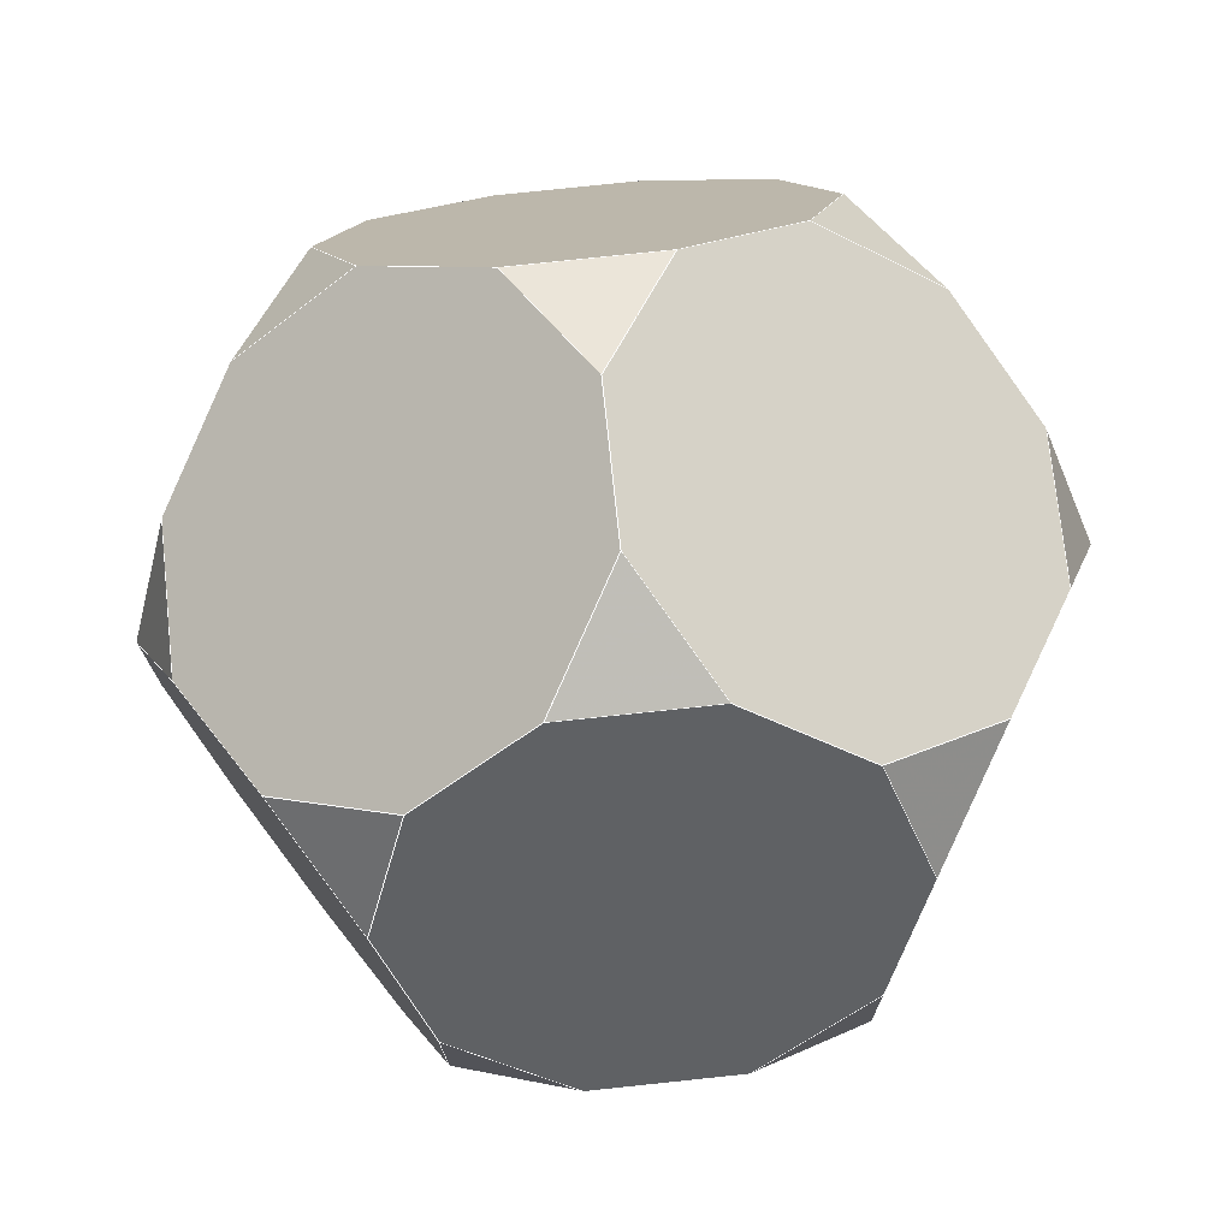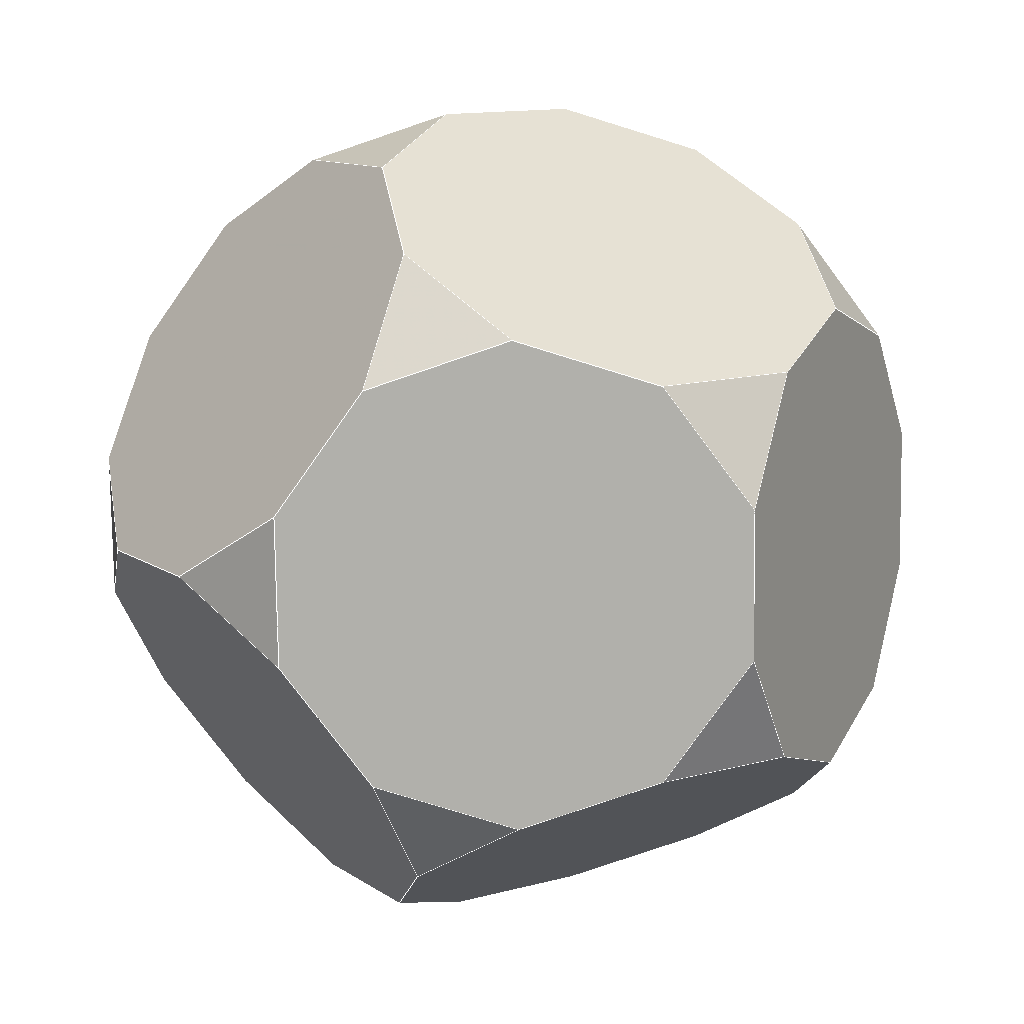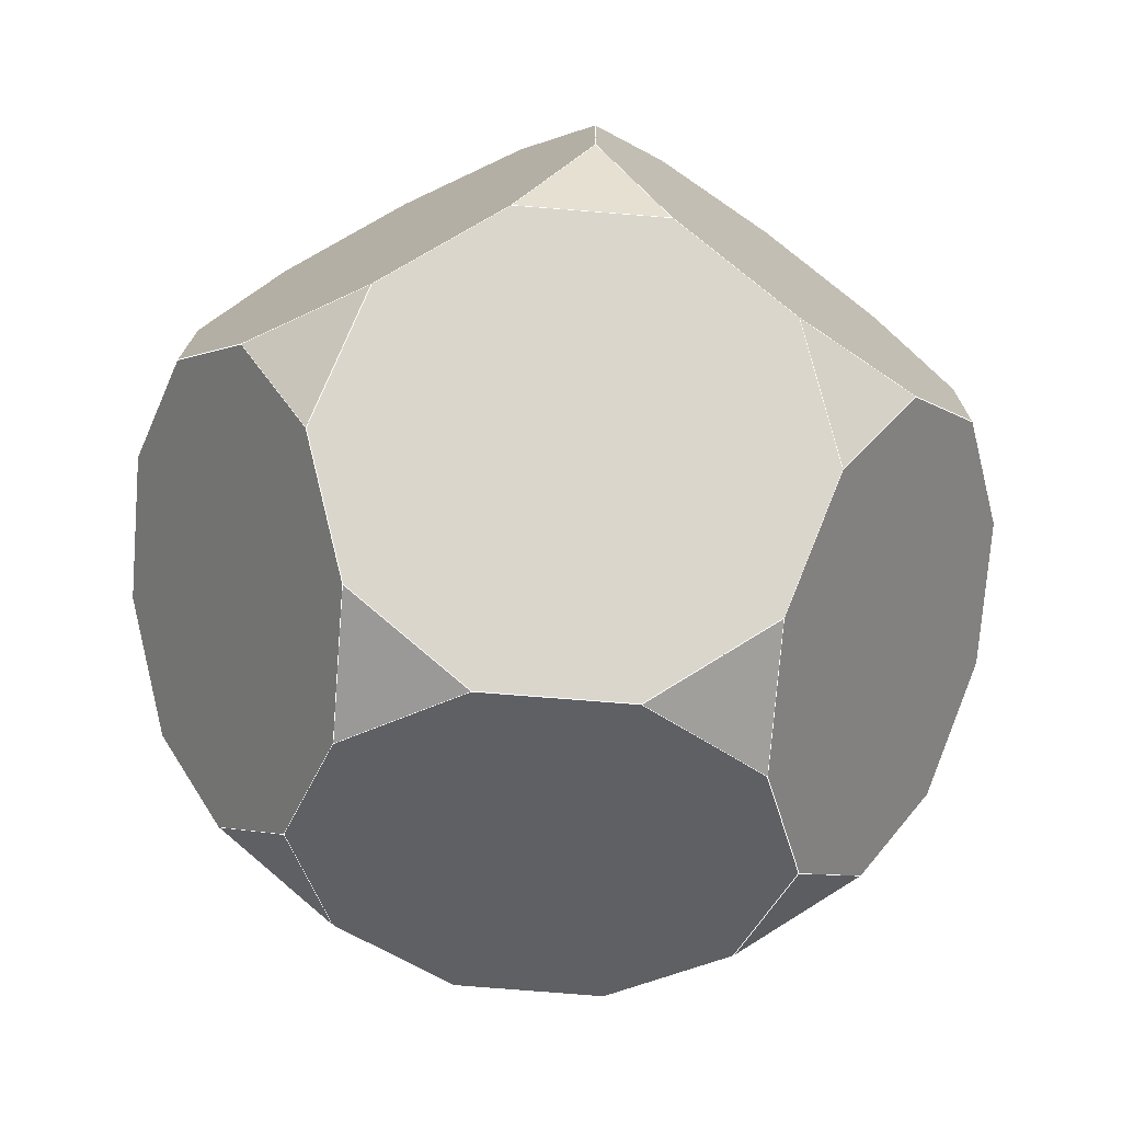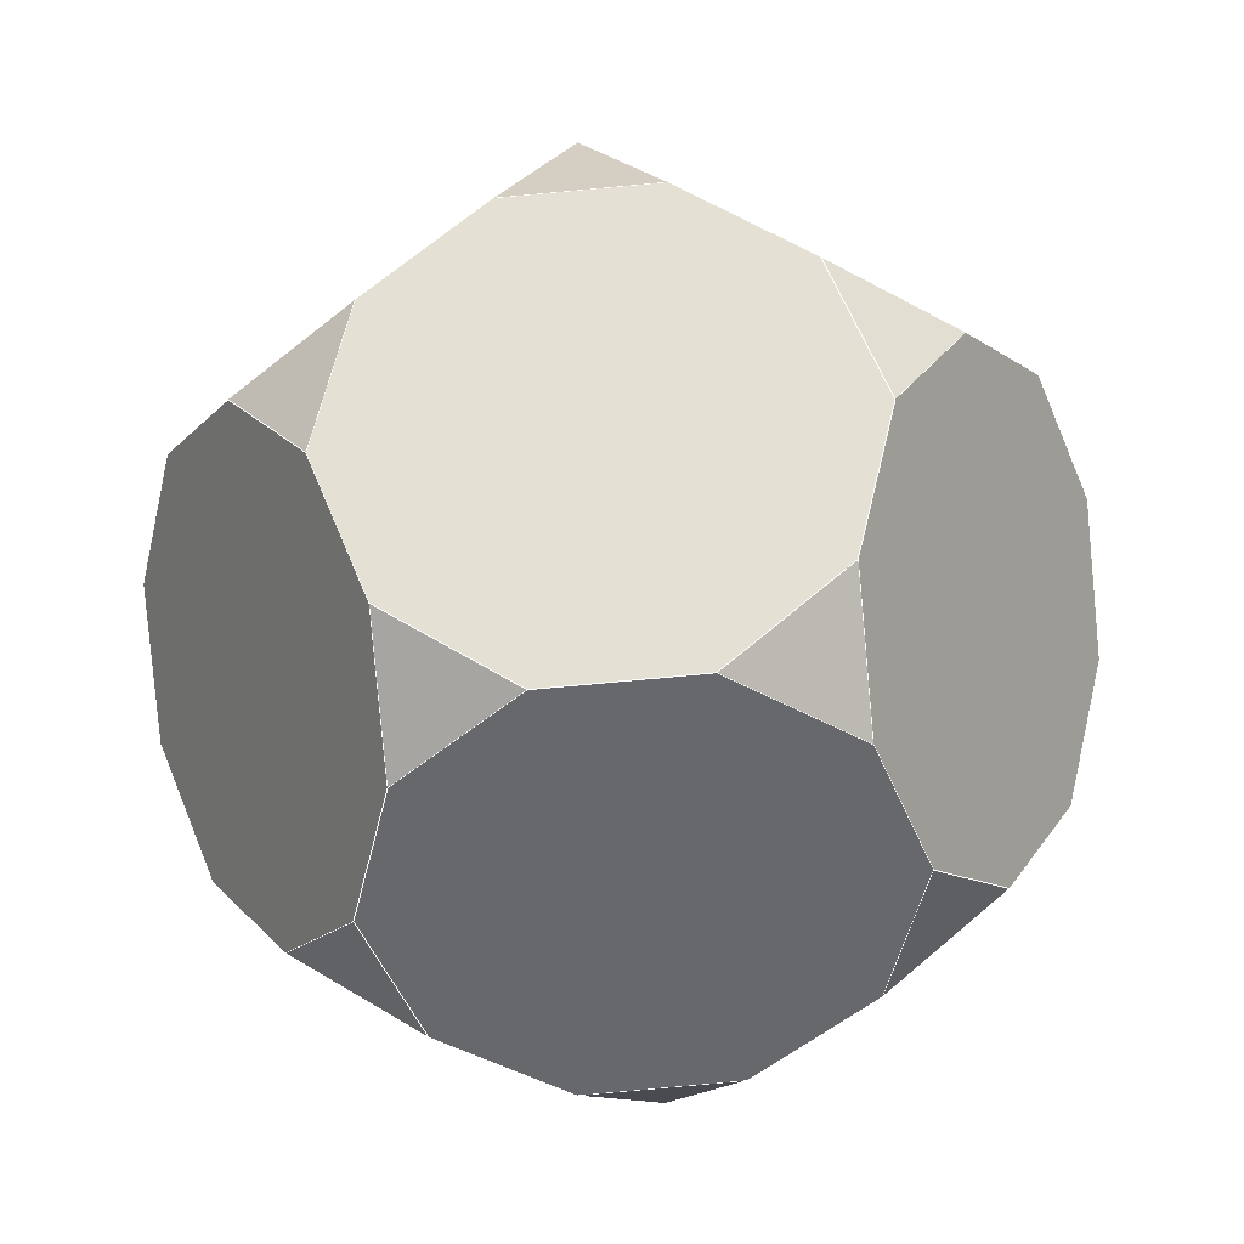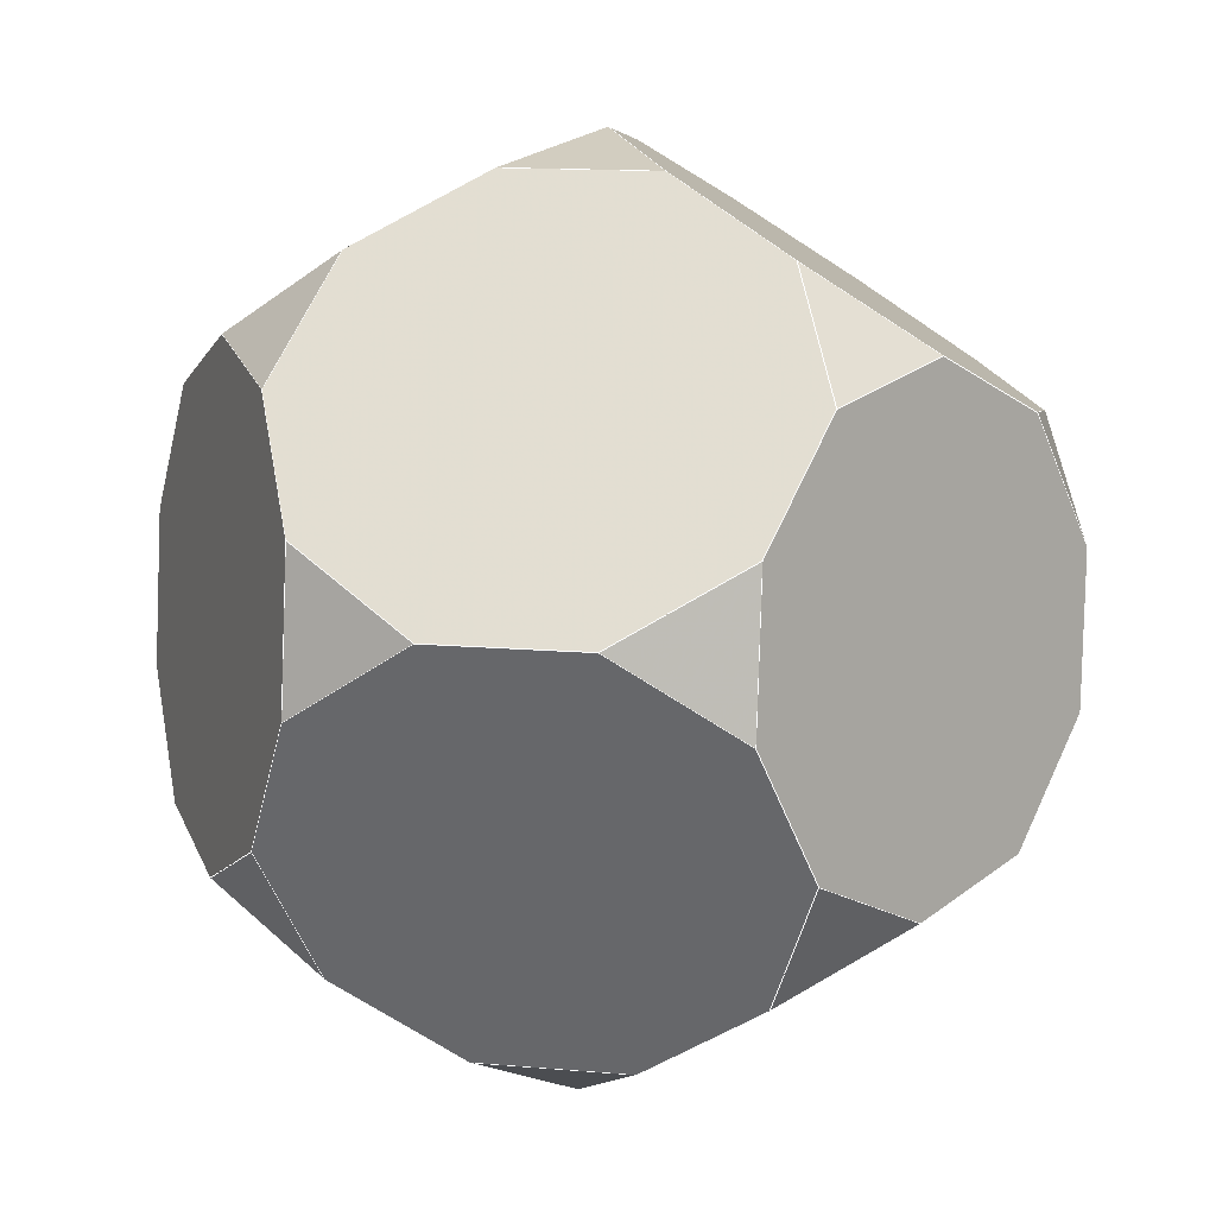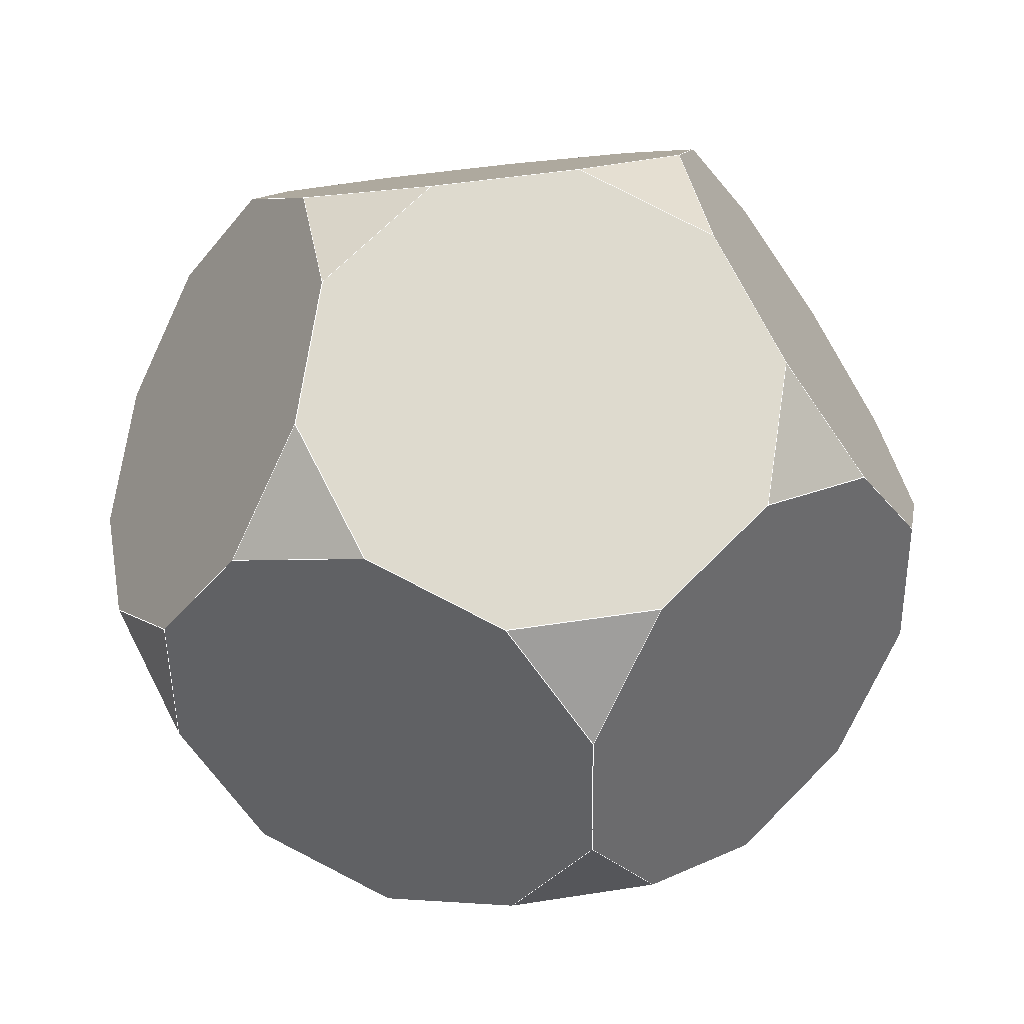
<metadata>
{"format":"obj","ext":"obj","renderer":"f3d","projection":"perspective","resolution":1024,"background":"white","views":[{"elev":-46.3,"azim":101.8,"up":"+Z"},{"elev":68.6,"azim":-135.2,"up":"+Y"},{"elev":-38.1,"azim":-157.1,"up":"+Z"},{"elev":-47.9,"azim":138.6,"up":"+Z"},{"elev":14.1,"azim":131.3,"up":"+Y"},{"elev":-23.2,"azim":-122.9,"up":"+Y"}]}
</metadata>
<code>
o PolyhedronMesh
v 0 1 0
v 0.1611 0.9433 -0.2902
v 0.332 0.9433 0
v -0.2861 0.9433 0.1684
v -0.417 0.7948 0.4408
v -0.5878 0.7948 0.1506
v 0.583 0.7948 0.1684
v 0.8183 0.5546 0.1506
v 0.6572 0.6113 0.4408
v 0.1358 0.7948 -0.5914
v -0.06639 0.6113 -0.7886
v 0.2656 0.5546 -0.7886
v -0.79 0.6113 -0.04654
v -0.9463 0.3144 -0.0753
v -0.8154 0.4629 -0.3477
v -0.3428 0.6113 0.7133
v -0.09175 0.4629 0.8817
v -0.3935 0.3144 0.8639
v 0.9481 0.3144 -0.04654
v 0.9228 0.166 -0.3477
v 0.997 -0.01752 -0.0753
v 0.5263 0.4629 0.7133
v 0.4756 0.166 0.8639
v 0.2402 0.4062 0.8817
v -0.3681 0.4629 -0.8064
v -0.6542 0.4062 -0.638
v -0.5244 0.166 -0.8351
v 0.5009 0.3144 -0.8064
v 0.5498 -0.01752 -0.8351
v 0.752 0.166 -0.638
v -0.997 0.01752 0.0753
v -0.9228 -0.166 0.3477
v -0.9481 -0.3144 0.04654
v -0.5498 0.01752 0.8351
v -0.5009 -0.3144 0.8064
v -0.752 -0.166 0.638
v 0.9463 -0.3144 0.0753
v 0.79 -0.6113 0.04654
v 0.8154 -0.4629 0.3477
v 0.5244 -0.166 0.8351
v 0.6542 -0.4062 0.638
v 0.3681 -0.4629 0.8064
v -0.4756 -0.166 -0.8639
v -0.5263 -0.4629 -0.7133
v -0.2402 -0.4062 -0.8817
v 0.3935 -0.3144 -0.8639
v 0.09175 -0.4629 -0.8817
v 0.3428 -0.6113 -0.7133
v -0.8183 -0.5546 -0.1506
v -0.583 -0.7948 -0.1684
v -0.6572 -0.6113 -0.4408
v -0.2656 -0.5546 0.7886
v 0.06639 -0.6113 0.7886
v -0.1358 -0.7948 0.5914
v 0.5878 -0.7948 -0.1506
v 0.417 -0.7948 -0.4408
v 0.2861 -0.9433 -0.1684
v -0.332 -0.9433 0
v -0.1611 -0.9433 0.2902
v 0 -1 0
v 0 1 0
v 0.332 0.9433 0
v 0.583 0.7948 0.1684
v 0.6572 0.6113 0.4408
v 0.5263 0.4629 0.7133
v 0.2402 0.4062 0.8817
v -0.09175 0.4629 0.8817
v -0.3428 0.6113 0.7133
v -0.417 0.7948 0.4408
v -0.2861 0.9433 0.1684
v 0 1 0
v -0.2861 0.9433 0.1684
v -0.5878 0.7948 0.1506
v -0.79 0.6113 -0.04654
v -0.8154 0.4629 -0.3477
v -0.6542 0.4062 -0.638
v -0.3681 0.4629 -0.8064
v -0.06639 0.6113 -0.7886
v 0.1358 0.7948 -0.5914
v 0.1611 0.9433 -0.2902
v 0.332 0.9433 0
v 0.1611 0.9433 -0.2902
v 0.1358 0.7948 -0.5914
v 0.2656 0.5546 -0.7886
v 0.5009 0.3144 -0.8064
v 0.752 0.166 -0.638
v 0.9228 0.166 -0.3477
v 0.9481 0.3144 -0.04654
v 0.8183 0.5546 0.1506
v 0.583 0.7948 0.1684
v -0.5878 0.7948 0.1506
v -0.417 0.7948 0.4408
v -0.3428 0.6113 0.7133
v -0.3935 0.3144 0.8639
v -0.5498 0.01752 0.8351
v -0.752 -0.166 0.638
v -0.9228 -0.166 0.3477
v -0.997 0.01752 0.0753
v -0.9463 0.3144 -0.0753
v -0.79 0.6113 -0.04654
v 0.8183 0.5546 0.1506
v 0.9481 0.3144 -0.04654
v 0.997 -0.01752 -0.0753
v 0.9463 -0.3144 0.0753
v 0.8154 -0.4629 0.3477
v 0.6542 -0.4062 0.638
v 0.5244 -0.166 0.8351
v 0.4756 0.166 0.8639
v 0.5263 0.4629 0.7133
v 0.6572 0.6113 0.4408
v -0.06639 0.6113 -0.7886
v -0.3681 0.4629 -0.8064
v -0.5244 0.166 -0.8351
v -0.4756 -0.166 -0.8639
v -0.2402 -0.4062 -0.8817
v 0.09175 -0.4629 -0.8817
v 0.3935 -0.3144 -0.8639
v 0.5498 -0.01752 -0.8351
v 0.5009 0.3144 -0.8064
v 0.2656 0.5546 -0.7886
v -0.8154 0.4629 -0.3477
v -0.9463 0.3144 -0.0753
v -0.997 0.01752 0.0753
v -0.9481 -0.3144 0.04654
v -0.8183 -0.5546 -0.1506
v -0.6572 -0.6113 -0.4408
v -0.5263 -0.4629 -0.7133
v -0.4756 -0.166 -0.8639
v -0.5244 0.166 -0.8351
v -0.6542 0.4062 -0.638
v -0.3935 0.3144 0.8639
v -0.09175 0.4629 0.8817
v 0.2402 0.4062 0.8817
v 0.4756 0.166 0.8639
v 0.5244 -0.166 0.8351
v 0.3681 -0.4629 0.8064
v 0.06639 -0.6113 0.7886
v -0.2656 -0.5546 0.7886
v -0.5009 -0.3144 0.8064
v -0.5498 0.01752 0.8351
v 0.9228 0.166 -0.3477
v 0.752 0.166 -0.638
v 0.5498 -0.01752 -0.8351
v 0.3935 -0.3144 -0.8639
v 0.3428 -0.6113 -0.7133
v 0.417 -0.7948 -0.4408
v 0.5878 -0.7948 -0.1506
v 0.79 -0.6113 0.04654
v 0.9463 -0.3144 0.0753
v 0.997 -0.01752 -0.0753
v -0.9481 -0.3144 0.04654
v -0.9228 -0.166 0.3477
v -0.752 -0.166 0.638
v -0.5009 -0.3144 0.8064
v -0.2656 -0.5546 0.7886
v -0.1358 -0.7948 0.5914
v -0.1611 -0.9433 0.2902
v -0.332 -0.9433 0
v -0.583 -0.7948 -0.1684
v -0.8183 -0.5546 -0.1506
v 0.79 -0.6113 0.04654
v 0.5878 -0.7948 -0.1506
v 0.2861 -0.9433 -0.1684
v 0 -1 0
v -0.1611 -0.9433 0.2902
v -0.1358 -0.7948 0.5914
v 0.06639 -0.6113 0.7886
v 0.3681 -0.4629 0.8064
v 0.6542 -0.4062 0.638
v 0.8154 -0.4629 0.3477
v -0.5263 -0.4629 -0.7133
v -0.6572 -0.6113 -0.4408
v -0.583 -0.7948 -0.1684
v -0.332 -0.9433 0
v 0 -1 0
v 0.2861 -0.9433 -0.1684
v 0.417 -0.7948 -0.4408
v 0.3428 -0.6113 -0.7133
v 0.09175 -0.4629 -0.8817
v -0.2402 -0.4062 -0.8817
f 1 2 3
f 4 5 6
f 7 8 9
f 10 11 12
f 13 14 15
f 16 17 18
f 19 20 21
f 22 23 24
f 25 26 27
f 28 29 30
f 31 32 33
f 34 35 36
f 37 38 39
f 40 41 42
f 43 44 45
f 46 47 48
f 49 50 51
f 52 53 54
f 55 56 57
f 58 59 60
f 61 62 63
f 61 63 64
f 61 64 65
f 61 65 66
f 61 66 67
f 61 67 68
f 61 68 69
f 61 69 70
f 71 72 73
f 71 73 74
f 71 74 75
f 71 75 76
f 71 76 77
f 71 77 78
f 71 78 79
f 71 79 80
f 81 82 83
f 81 83 84
f 81 84 85
f 81 85 86
f 81 86 87
f 81 87 88
f 81 88 89
f 81 89 90
f 91 92 93
f 91 93 94
f 91 94 95
f 91 95 96
f 91 96 97
f 91 97 98
f 91 98 99
f 91 99 100
f 101 102 103
f 101 103 104
f 101 104 105
f 101 105 106
f 101 106 107
f 101 107 108
f 101 108 109
f 101 109 110
f 111 112 113
f 111 113 114
f 111 114 115
f 111 115 116
f 111 116 117
f 111 117 118
f 111 118 119
f 111 119 120
f 121 122 123
f 121 123 124
f 121 124 125
f 121 125 126
f 121 126 127
f 121 127 128
f 121 128 129
f 121 129 130
f 131 132 133
f 131 133 134
f 131 134 135
f 131 135 136
f 131 136 137
f 131 137 138
f 131 138 139
f 131 139 140
f 141 142 143
f 141 143 144
f 141 144 145
f 141 145 146
f 141 146 147
f 141 147 148
f 141 148 149
f 141 149 150
f 151 152 153
f 151 153 154
f 151 154 155
f 151 155 156
f 151 156 157
f 151 157 158
f 151 158 159
f 151 159 160
f 161 162 163
f 161 163 164
f 161 164 165
f 161 165 166
f 161 166 167
f 161 167 168
f 161 168 169
f 161 169 170
f 171 172 173
f 171 173 174
f 171 174 175
f 171 175 176
f 171 176 177
f 171 177 178
f 171 178 179
f 171 179 180
l 1 2
l 2 3
l 3 1
l 4 5
l 5 6
l 6 4
l 7 8
l 8 9
l 9 7
l 10 11
l 11 12
l 12 10
l 13 14
l 14 15
l 15 13
l 16 17
l 17 18
l 18 16
l 19 20
l 20 21
l 21 19
l 22 23
l 23 24
l 24 22
l 25 26
l 26 27
l 27 25
l 28 29
l 29 30
l 30 28
l 31 32
l 32 33
l 33 31
l 34 35
l 35 36
l 36 34
l 37 38
l 38 39
l 39 37
l 40 41
l 41 42
l 42 40
l 43 44
l 44 45
l 45 43
l 46 47
l 47 48
l 48 46
l 49 50
l 50 51
l 51 49
l 52 53
l 53 54
l 54 52
l 55 56
l 56 57
l 57 55
l 58 59
l 59 60
l 60 58
l 61 62
l 62 63
l 63 64
l 64 65
l 65 66
l 66 67
l 67 68
l 68 69
l 69 70
l 70 61
l 71 72
l 72 73
l 73 74
l 74 75
l 75 76
l 76 77
l 77 78
l 78 79
l 79 80
l 80 71
l 81 82
l 82 83
l 83 84
l 84 85
l 85 86
l 86 87
l 87 88
l 88 89
l 89 90
l 90 81
l 91 92
l 92 93
l 93 94
l 94 95
l 95 96
l 96 97
l 97 98
l 98 99
l 99 100
l 100 91
l 101 102
l 102 103
l 103 104
l 104 105
l 105 106
l 106 107
l 107 108
l 108 109
l 109 110
l 110 101
l 111 112
l 112 113
l 113 114
l 114 115
l 115 116
l 116 117
l 117 118
l 118 119
l 119 120
l 120 111
l 121 122
l 122 123
l 123 124
l 124 125
l 125 126
l 126 127
l 127 128
l 128 129
l 129 130
l 130 121
l 131 132
l 132 133
l 133 134
l 134 135
l 135 136
l 136 137
l 137 138
l 138 139
l 139 140
l 140 131
l 141 142
l 142 143
l 143 144
l 144 145
l 145 146
l 146 147
l 147 148
l 148 149
l 149 150
l 150 141
l 151 152
l 152 153
l 153 154
l 154 155
l 155 156
l 156 157
l 157 158
l 158 159
l 159 160
l 160 151
l 161 162
l 162 163
l 163 164
l 164 165
l 165 166
l 166 167
l 167 168
l 168 169
l 169 170
l 170 161
l 171 172
l 172 173
l 173 174
l 174 175
l 175 176
l 176 177
l 177 178
l 178 179
l 179 180
l 180 171

</code>
